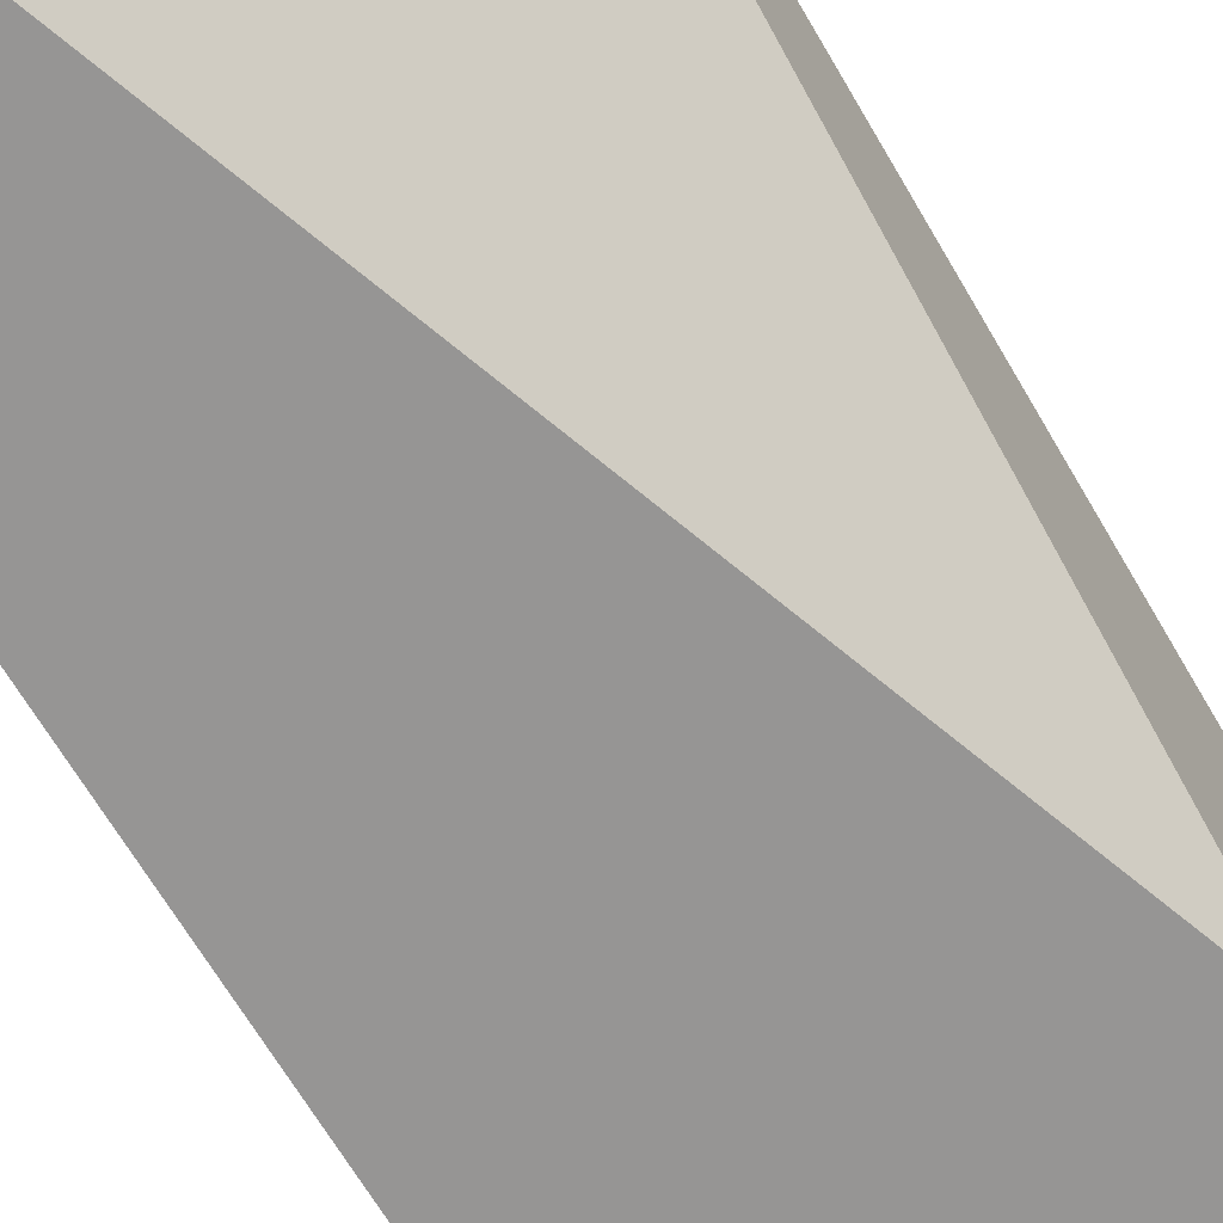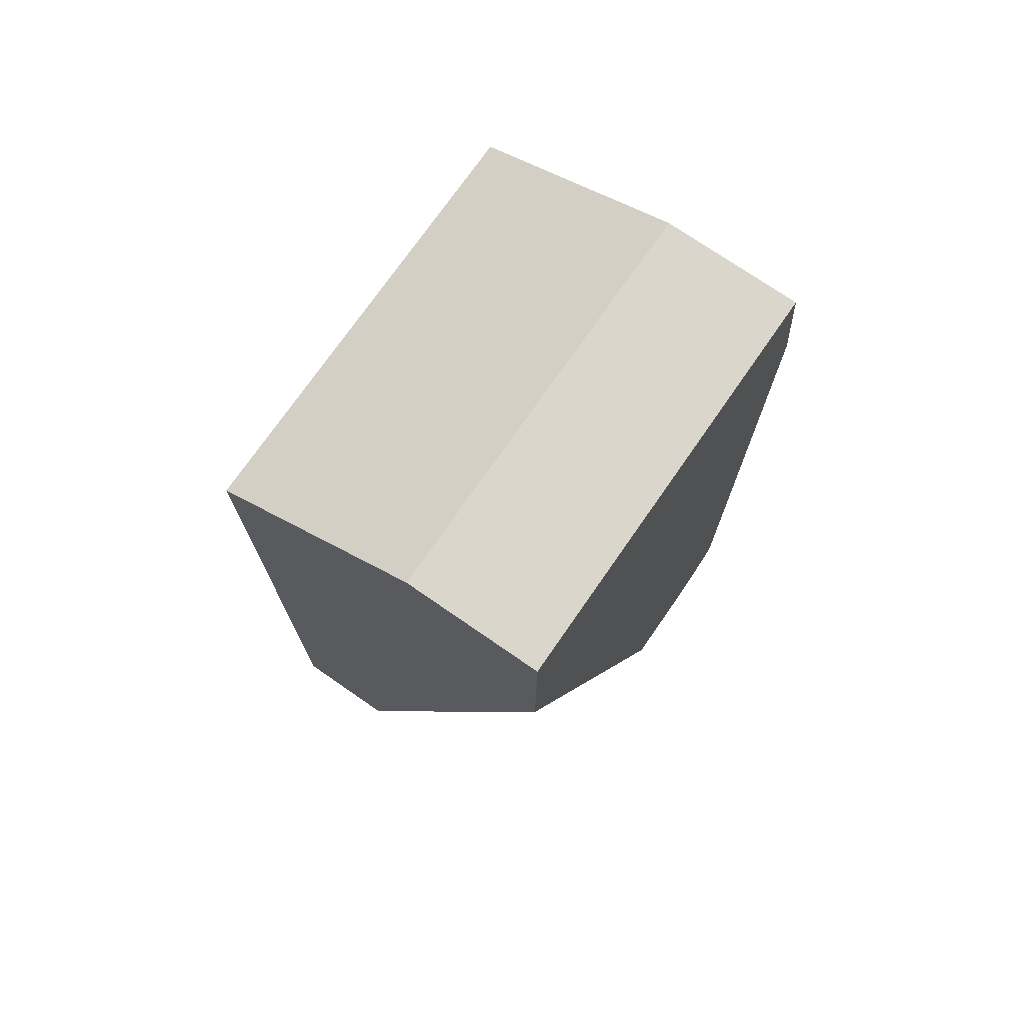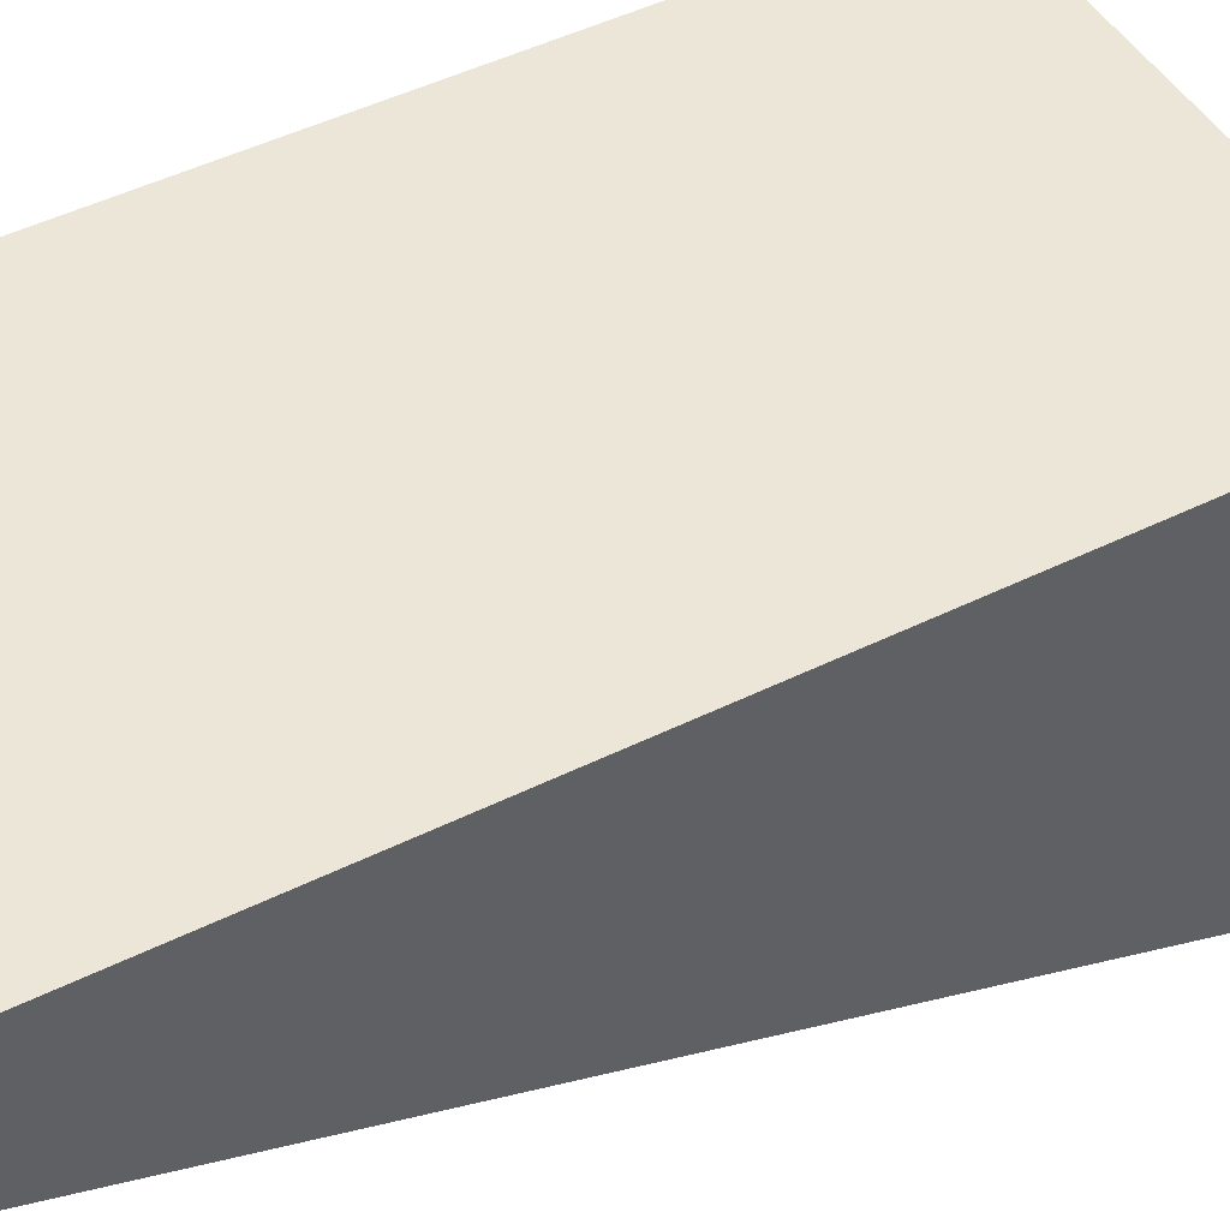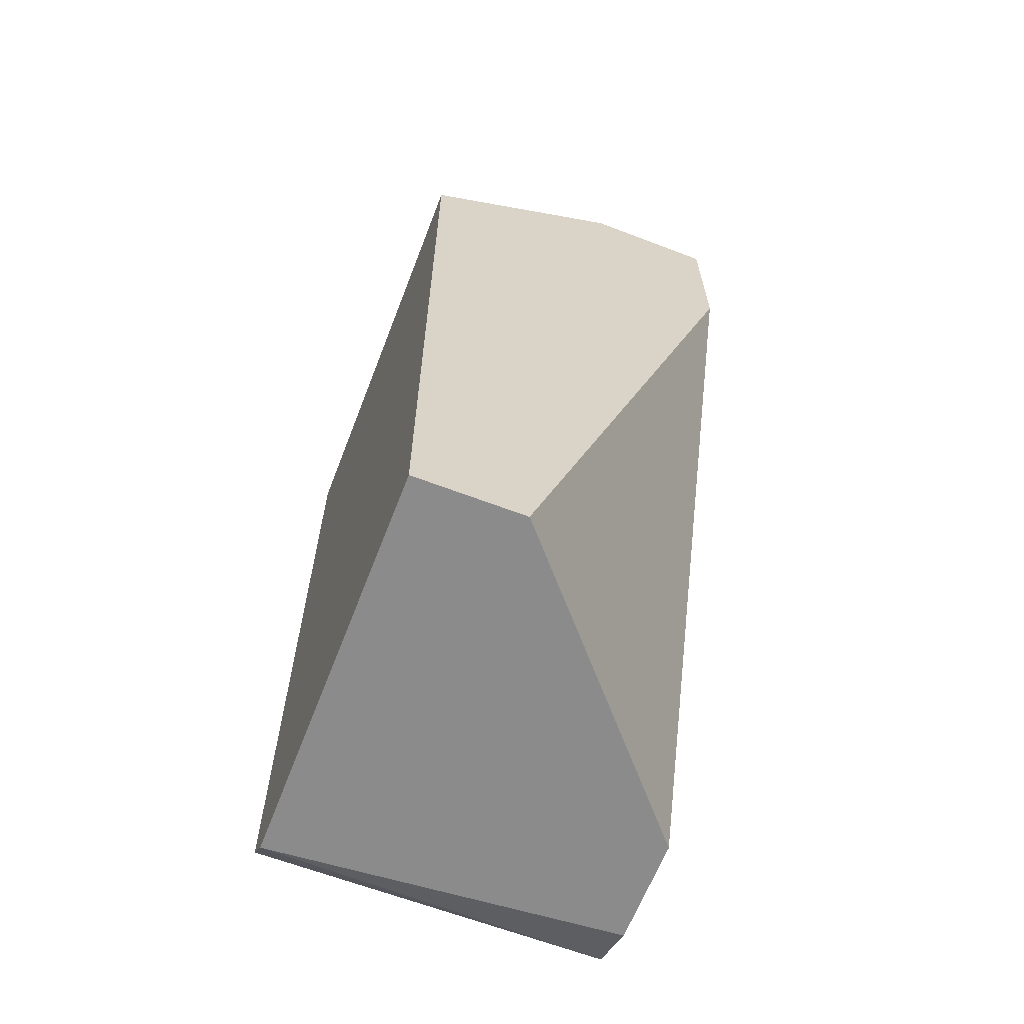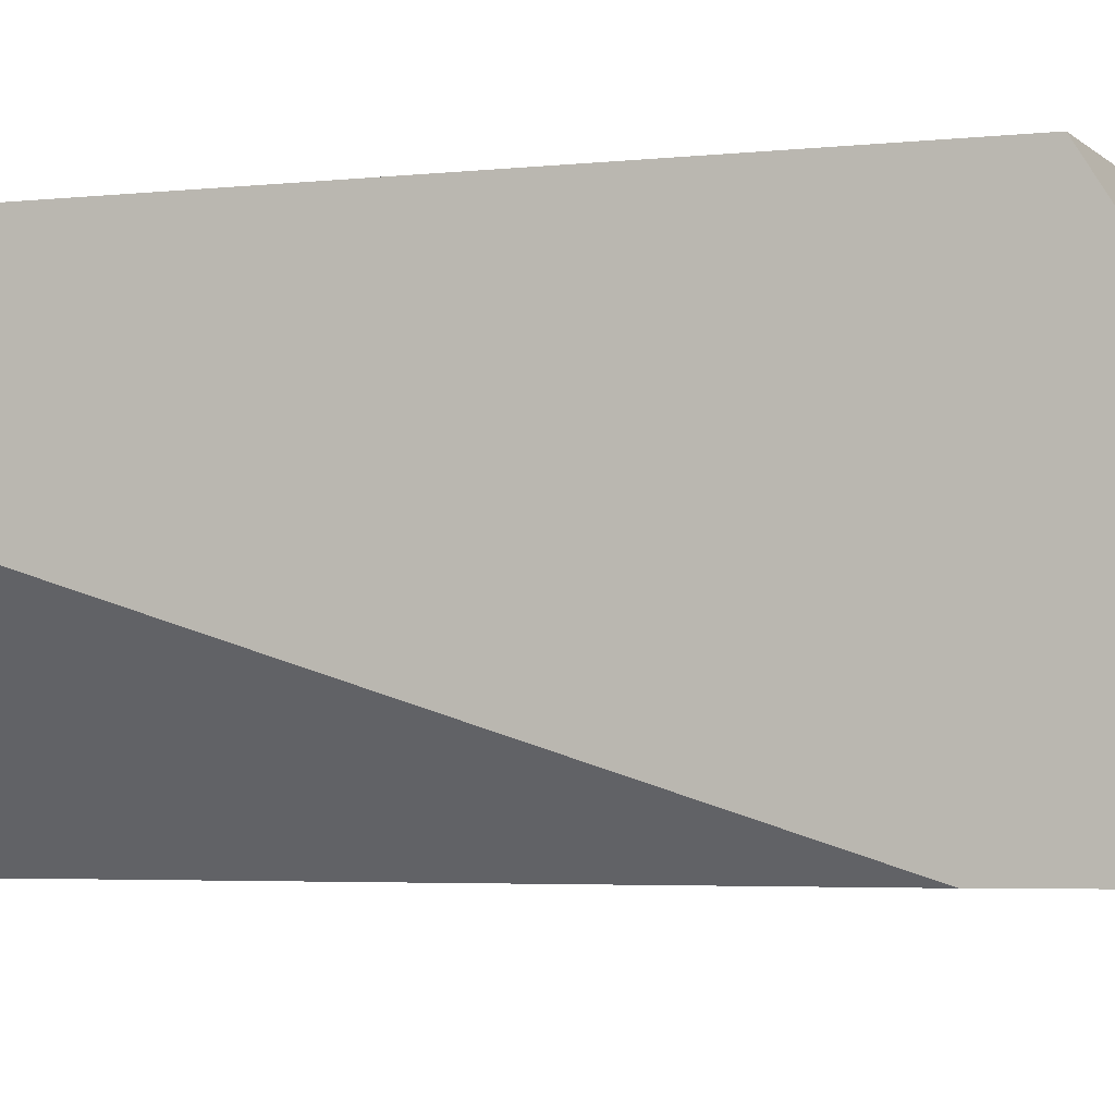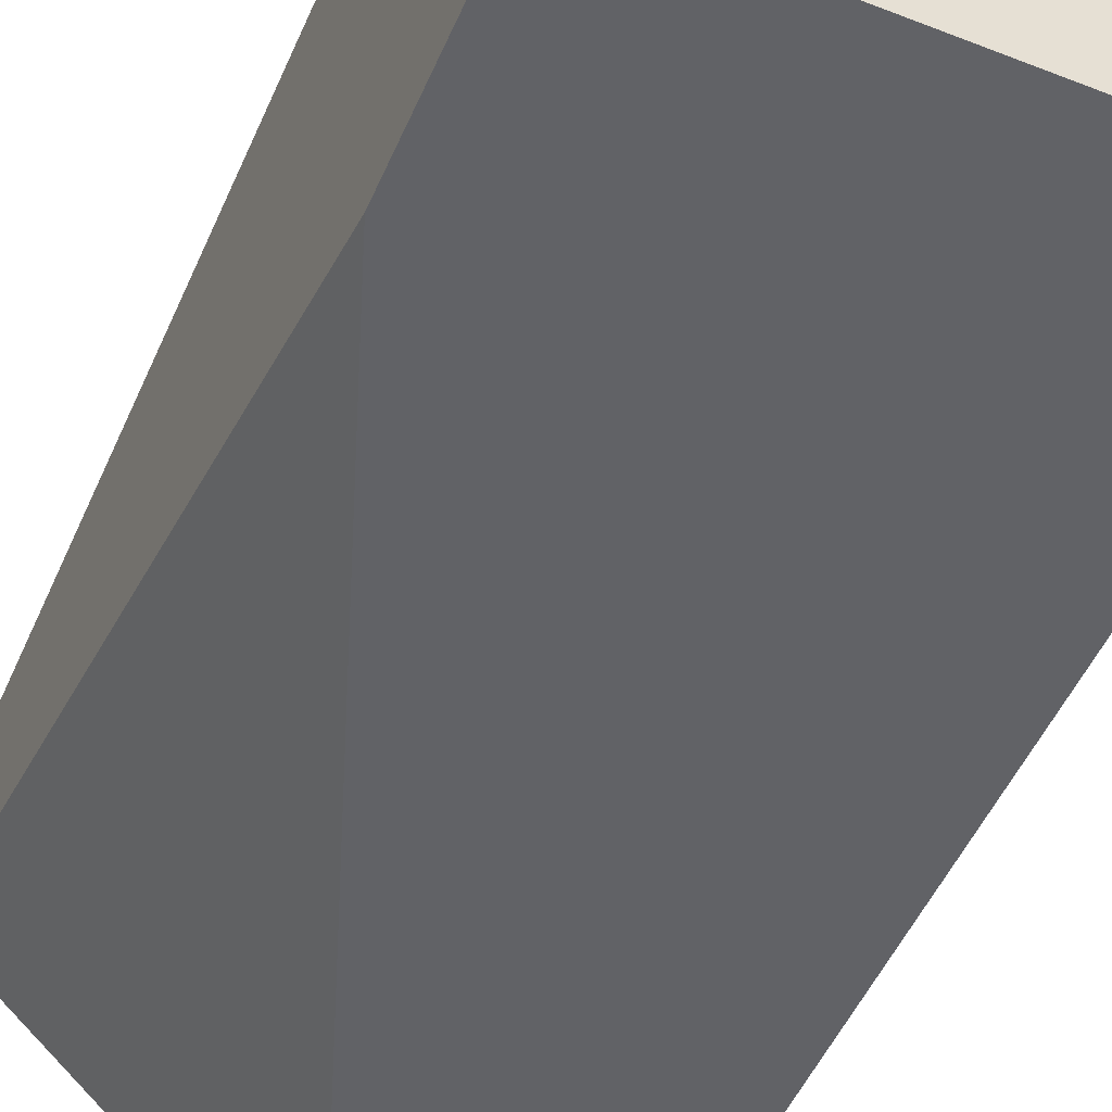
<metadata>
{"format":"obj","ext":"obj","renderer":"f3d","projection":"perspective","resolution":1024,"background":"white","views":[{"elev":-67.5,"azim":-149.6,"up":"+Y"},{"elev":73.7,"azim":-55.3,"up":"+Z"},{"elev":46.3,"azim":-119.6,"up":"+Y"},{"elev":-64.0,"azim":-111.1,"up":"+Z"},{"elev":-4.1,"azim":-68.8,"up":"+Y"},{"elev":-50.7,"azim":-23.2,"up":"+Y"}]}
</metadata>
<code>
o node0_Part__Feature.007_hull_5
v 0.007371 0.04162 -0.009631
v 0.009073 0.04445 -0.000842
v 0.009073 0.04332 -0.000842
v 0.004536 0.04304 0.000292
v 0.004536 0.0453 -0.009631
v 0.009073 0.0453 -0.009347
v 0.004536 0.0453 -0.001126
v 0.004536 0.04162 0.000292
v 0.008789 0.04162 0.000292
v 0.009073 0.04162 -0.009347
v 0.009073 0.0453 -0.001126
v 0.004536 0.04417 -0.009631
v 0.004536 0.04162 -0.001693
v 0.008789 0.04304 0.000292
v 0.008789 0.0453 -0.009631
v 0.009073 0.04162 -0.00141
v 0.008505 0.04162 -0.009631
f 15 10 17
f 2 3 6
f 5 4 7
f 6 5 7
f 4 5 8
f 3 2 9
f 8 1 9
f 4 8 9
f 6 3 10
f 9 1 10
f 2 6 11
f 7 4 11
f 6 7 11
f 5 1 12
f 8 5 12
f 8 12 13
f 1 8 13
f 12 1 13
f 9 2 14
f 4 9 14
f 2 11 14
f 11 4 14
f 1 5 15
f 5 6 15
f 6 10 15
f 3 9 16
f 10 3 16
f 9 10 16
f 10 1 17
f 1 15 17

</code>
